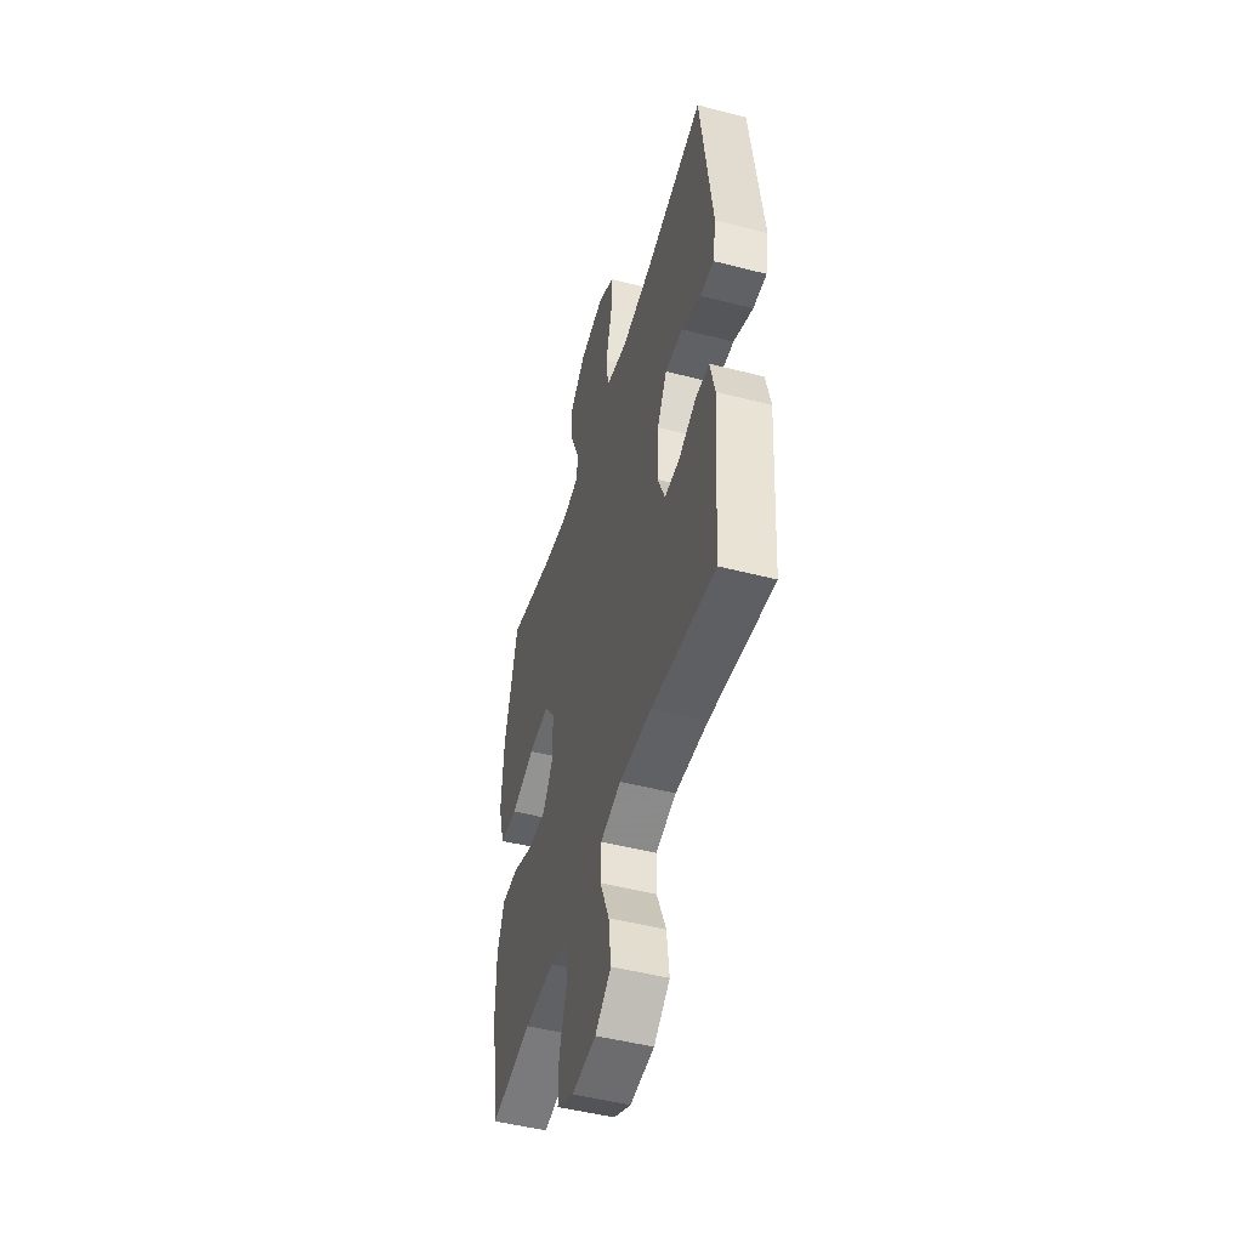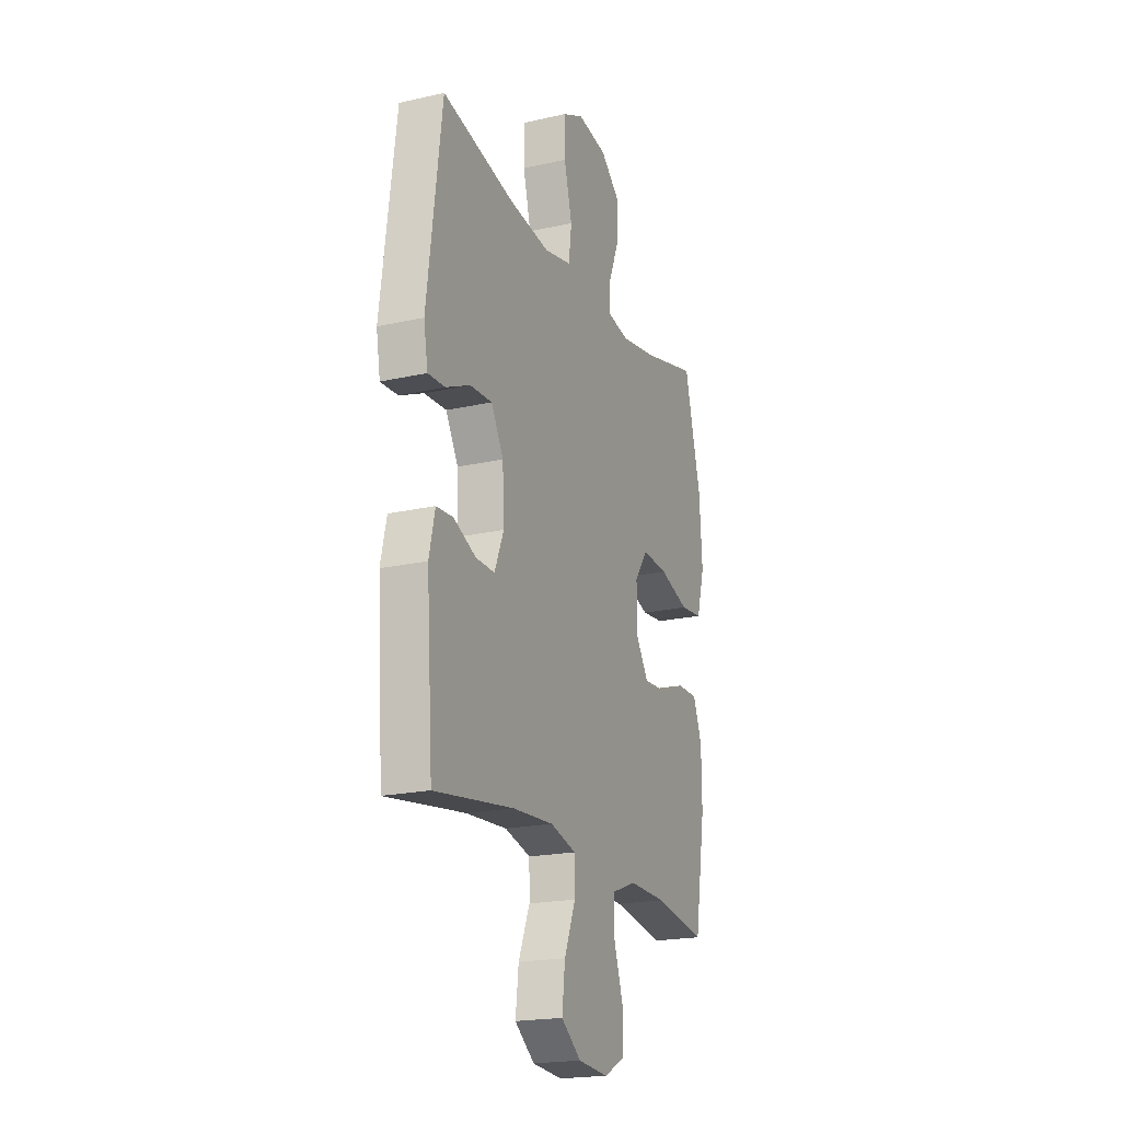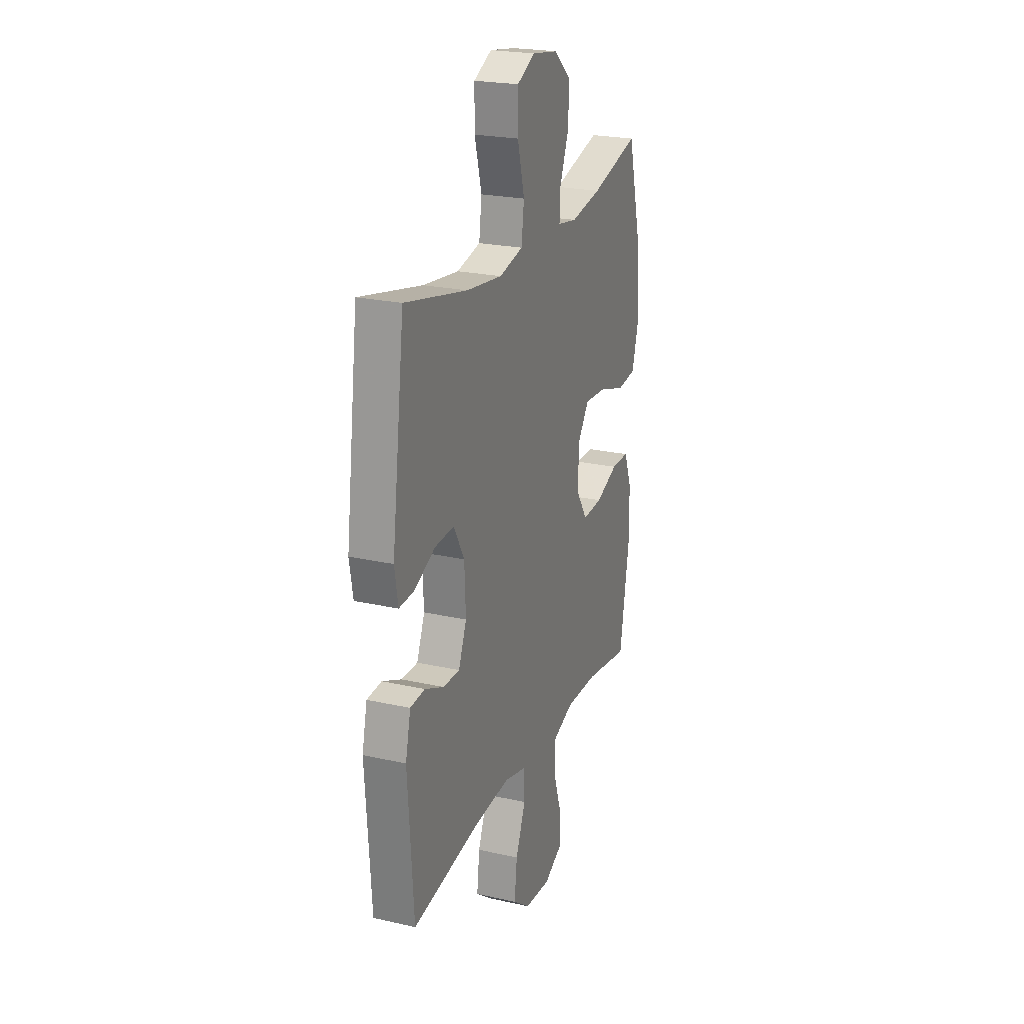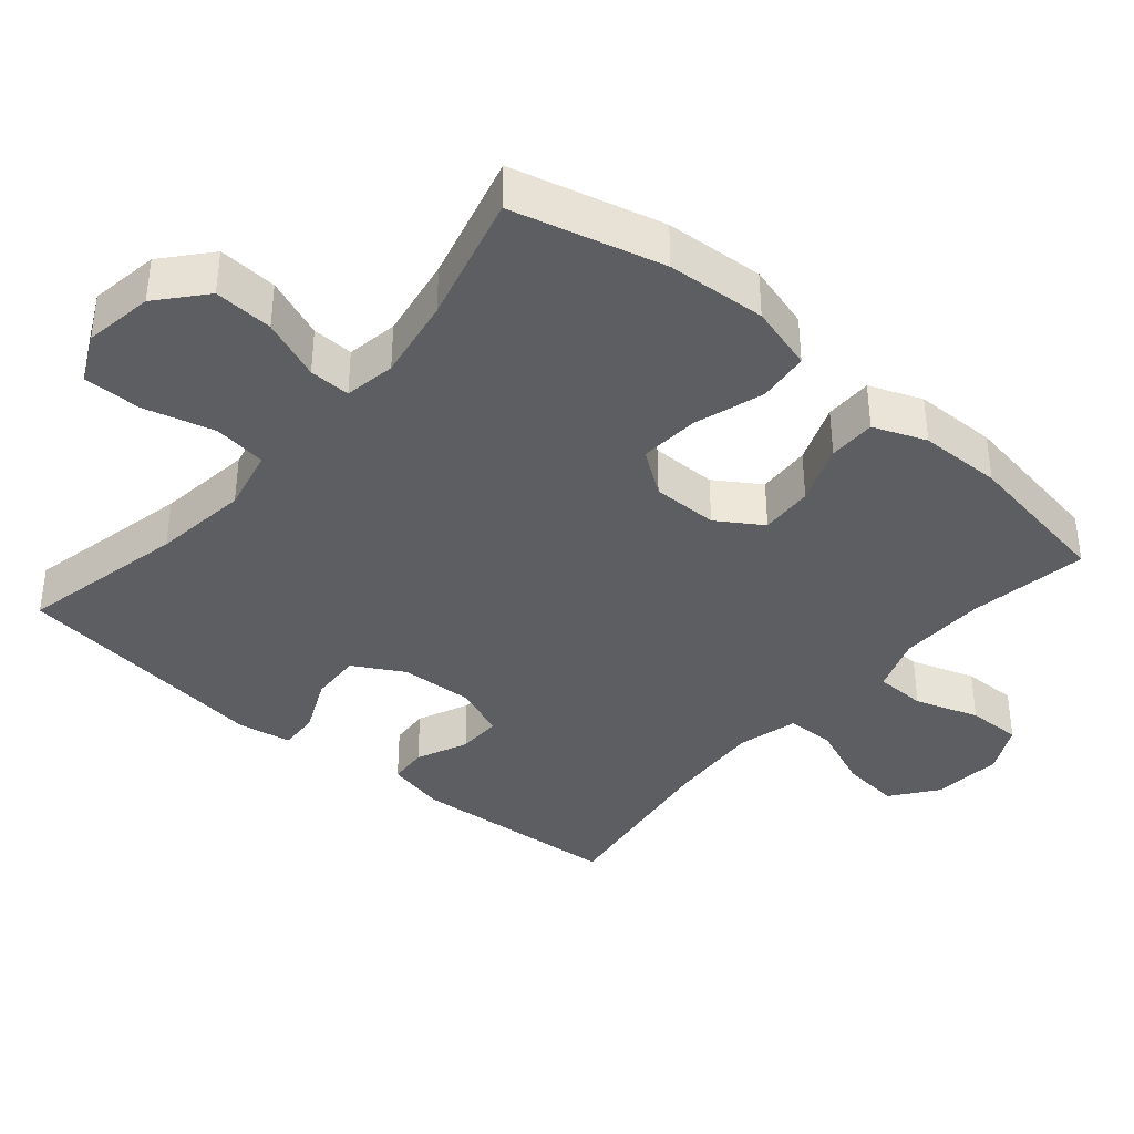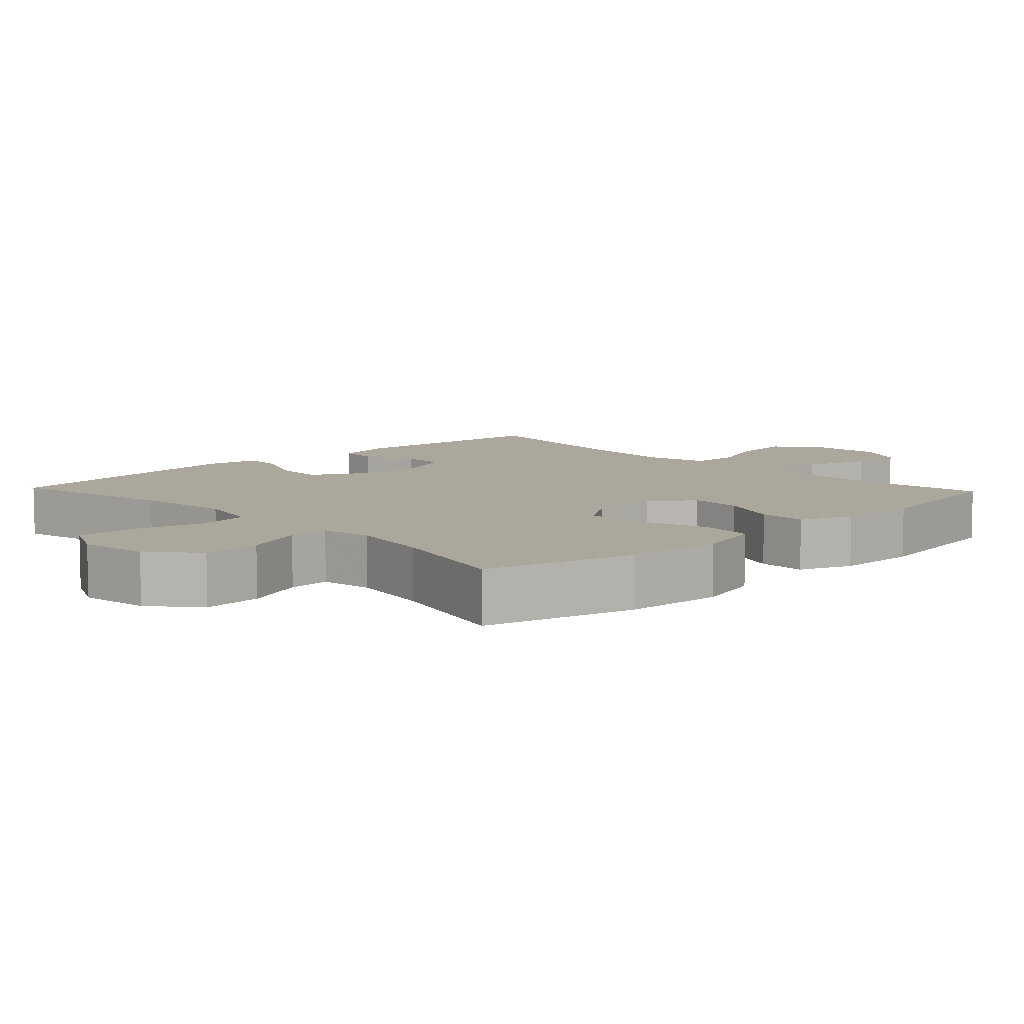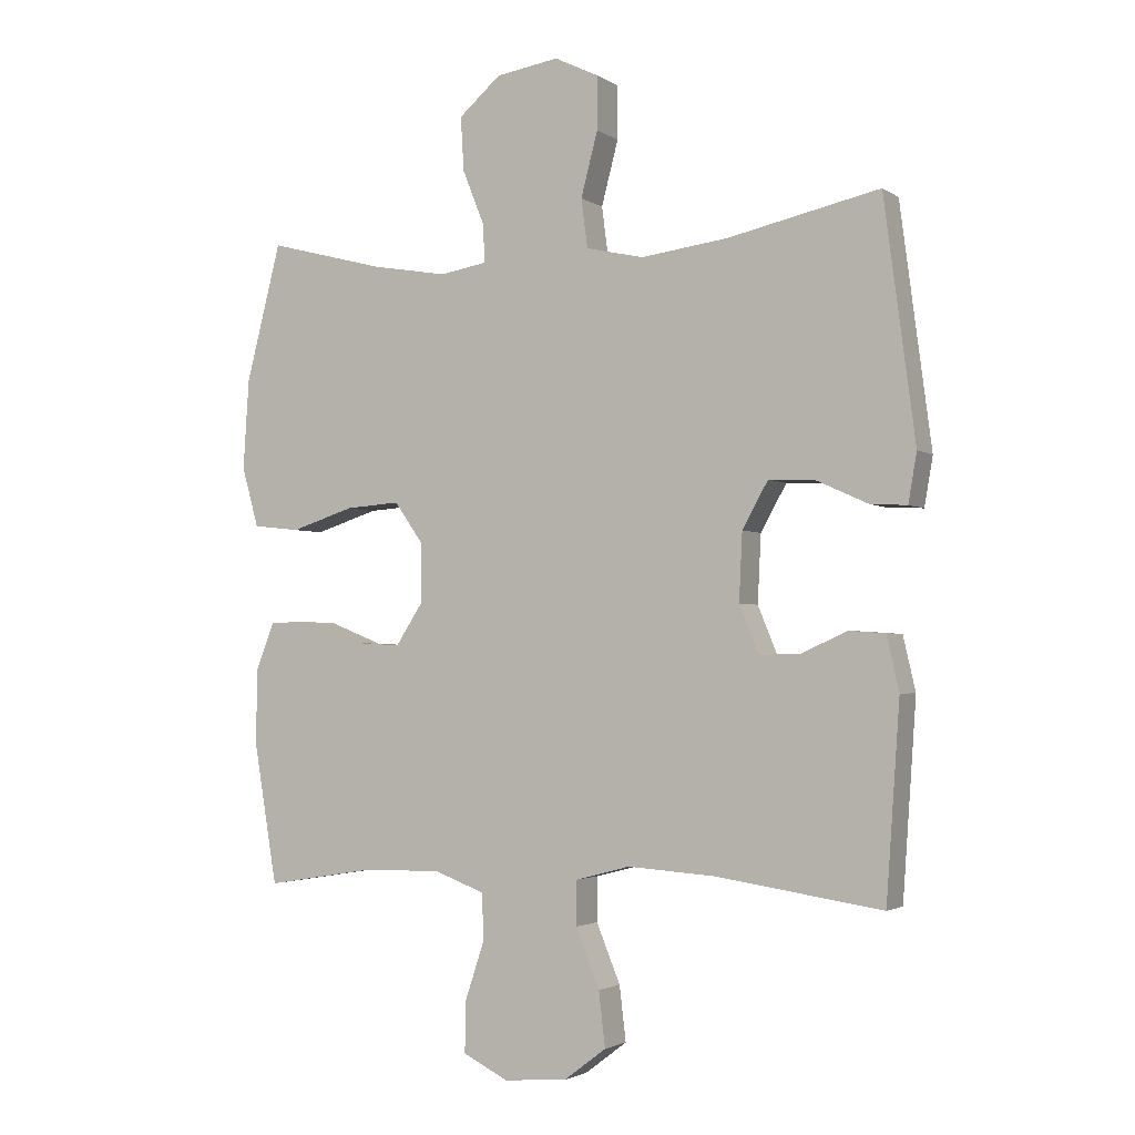
<metadata>
{"format":"obj","ext":"obj","renderer":"f3d","projection":"perspective","resolution":1024,"background":"white","views":[{"elev":-49.2,"azim":-105.9,"up":"+Z"},{"elev":-20.2,"azim":-67.5,"up":"+Z"},{"elev":23.2,"azim":-69.1,"up":"+Z"},{"elev":-38.2,"azim":49.6,"up":"+Y"},{"elev":8.4,"azim":46.6,"up":"+Y"},{"elev":-2.6,"azim":-153.3,"up":"+Z"}]}
</metadata>
<code>
v -0.5 0.07 -0.5
v -0.521 0.07 -0.202
v -0.502 0.07 -0.119
v -0.447 0.07 -0.115
v -0.375 0.07 -0.147
v -0.313 0.07 -0.148
v -0.283 0.07 -0.075
v -0.288 0.07 0.029
v -0.328 0.07 0.1
v -0.4 0.07 0.096
v -0.479 0.07 0.06
v -0.535 0.07 0.057
v -0.548 0.07 0.132
v -0.5 0.07 0.5
v -0.266 0.07 0.449
v -0.132 0.07 0.432
v -0.043 0.07 0.452
v -0.033 0.07 0.527
v -0.059 0.07 0.626
v -0.059 0.07 0.708
v 0.009 0.07 0.741
v 0.106 0.07 0.726
v 0.171 0.07 0.67
v 0.166 0.07 0.587
v 0.132 0.07 0.502
v 0.13 0.07 0.444
v 0.202 0.07 0.432
v 0.318 0.07 0.452
v 0.5 0.07 0.5
v 0.554 0.07 0.289
v 0.563 0.07 0.15
v 0.537 0.07 0.058
v 0.464 0.07 0.05
v 0.367 0.07 0.081
v 0.283 0.07 0.087
v 0.239 0.07 0.025
v 0.239 0.07 -0.068
v 0.28 0.07 -0.131
v 0.355 0.07 -0.127
v 0.439 0.07 -0.094
v 0.506 0.07 -0.094
v 0.535 0.07 -0.168
v 0.536 0.07 -0.285
v 0.5 0.07 -0.5
v 0.332 0.07 -0.473
v 0.21 0.07 -0.471
v 0.132 0.07 -0.5
v 0.13 0.07 -0.572
v 0.16 0.07 -0.662
v 0.161 0.07 -0.739
v 0.092 0.07 -0.774
v -0.006 0.07 -0.766
v -0.071 0.07 -0.717
v -0.061 0.07 -0.633
v -0.024 0.07 -0.543
v -0.025 0.07 -0.475
v -0.109 0.07 -0.453
v -0.242 0.07 -0.462
v -0.5 0 -0.5
v -0.521 0 -0.202
v -0.502 0 -0.119
v -0.447 0 -0.115
v -0.375 0 -0.147
v -0.313 0 -0.148
v -0.283 0 -0.075
v -0.288 0 0.029
v -0.328 0 0.1
v -0.4 0 0.096
v -0.479 0 0.06
v -0.535 0 0.057
v -0.548 0 0.132
v -0.5 0 0.5
v -0.266 0 0.449
v -0.132 0 0.432
v -0.043 0 0.452
v -0.033 0 0.527
v -0.059 0 0.626
v -0.059 0 0.708
v 0.009 0 0.741
v 0.106 0 0.726
v 0.171 0 0.67
v 0.166 0 0.587
v 0.132 0 0.502
v 0.13 0 0.444
v 0.202 0 0.432
v 0.318 0 0.452
v 0.5 0 0.5
v 0.554 0 0.289
v 0.563 0 0.15
v 0.537 0 0.058
v 0.464 0 0.05
v 0.367 0 0.081
v 0.283 0 0.087
v 0.239 0 0.025
v 0.239 0 -0.068
v 0.28 0 -0.131
v 0.355 0 -0.127
v 0.439 0 -0.094
v 0.506 0 -0.094
v 0.535 0 -0.168
v 0.536 0 -0.285
v 0.5 0 -0.5
v 0.332 0 -0.473
v 0.21 0 -0.471
v 0.132 0 -0.5
v 0.13 0 -0.572
v 0.16 0 -0.662
v 0.161 0 -0.739
v 0.092 0 -0.774
v -0.006 0 -0.766
v -0.071 0 -0.717
v -0.061 0 -0.633
v -0.024 0 -0.543
v -0.025 0 -0.475
v -0.109 0 -0.453
v -0.242 0 -0.462
f 53 54 55
f 52 53 55
f 51 52 55
f 50 51 55
f 49 50 55
f 48 49 55
f 47 48 55 56
f 46 47 56 57
f 43 44 45
f 42 43 45
f 41 42 45
f 40 41 45
f 39 40 45
f 45 46 57
f 39 45 57
f 38 39 57
f 32 33 34
f 31 32 34
f 30 31 34
f 29 30 34
f 28 29 34
f 27 28 34 35
f 26 27 35 36
f 23 24 25
f 22 23 25
f 21 22 25
f 20 21 25
f 19 20 25
f 18 19 25
f 17 18 25 26
f 26 36 37
f 17 26 37
f 16 17 37
f 13 14 15
f 12 13 15
f 11 12 15
f 10 11 15
f 9 10 15 16
f 3 4 5
f 2 3 5
f 1 2 5
f 58 1 5
f 58 5 6
f 57 58 6 7
f 38 57 7 8
f 16 37 38
f 9 16 38
f 8 9 38
f 113 112 111
f 113 111 110
f 113 110 109
f 113 109 108
f 113 108 107
f 113 107 106
f 114 113 106 105
f 115 114 105 104
f 103 102 101
f 103 101 100
f 103 100 99
f 103 99 98
f 103 98 97
f 115 104 103
f 115 103 97
f 115 97 96
f 92 91 90
f 92 90 89
f 92 89 88
f 92 88 87
f 92 87 86
f 93 92 86 85
f 94 93 85 84
f 83 82 81
f 83 81 80
f 83 80 79
f 83 79 78
f 83 78 77
f 83 77 76
f 84 83 76 75
f 95 94 84
f 95 84 75
f 95 75 74
f 73 72 71
f 73 71 70
f 73 70 69
f 73 69 68
f 74 73 68 67
f 63 62 61
f 63 61 60
f 63 60 59
f 63 59 116
f 64 63 116
f 65 64 116 115
f 66 65 115 96
f 96 95 74
f 96 74 67
f 96 67 66
f 1 59 60 2
f 2 60 61 3
f 3 61 62 4
f 4 62 63 5
f 5 63 64 6
f 6 64 65 7
f 7 65 66 8
f 8 66 67 9
f 9 67 68 10
f 10 68 69 11
f 11 69 70 12
f 12 70 71 13
f 13 71 72 14
f 14 72 73 15
f 15 73 74 16
f 16 74 75 17
f 17 75 76 18
f 18 76 77 19
f 19 77 78 20
f 20 78 79 21
f 21 79 80 22
f 22 80 81 23
f 23 81 82 24
f 24 82 83 25
f 25 83 84 26
f 26 84 85 27
f 27 85 86 28
f 28 86 87 29
f 29 87 88 30
f 30 88 89 31
f 31 89 90 32
f 32 90 91 33
f 33 91 92 34
f 34 92 93 35
f 35 93 94 36
f 36 94 95 37
f 37 95 96 38
f 38 96 97 39
f 39 97 98 40
f 40 98 99 41
f 41 99 100 42
f 42 100 101 43
f 43 101 102 44
f 44 102 103 45
f 45 103 104 46
f 46 104 105 47
f 47 105 106 48
f 48 106 107 49
f 49 107 108 50
f 50 108 109 51
f 51 109 110 52
f 52 110 111 53
f 53 111 112 54
f 54 112 113 55
f 55 113 114 56
f 56 114 115 57
f 57 115 116 58
f 58 116 59 1

</code>
